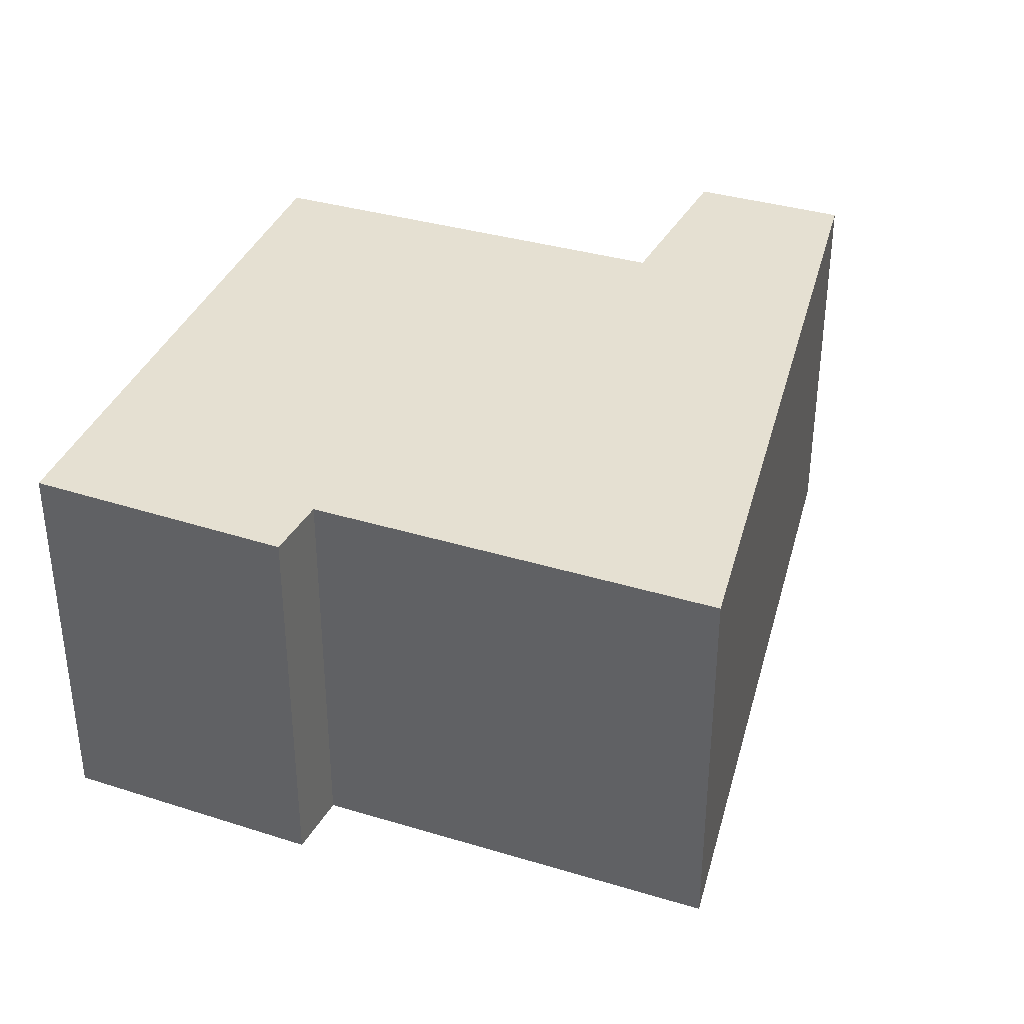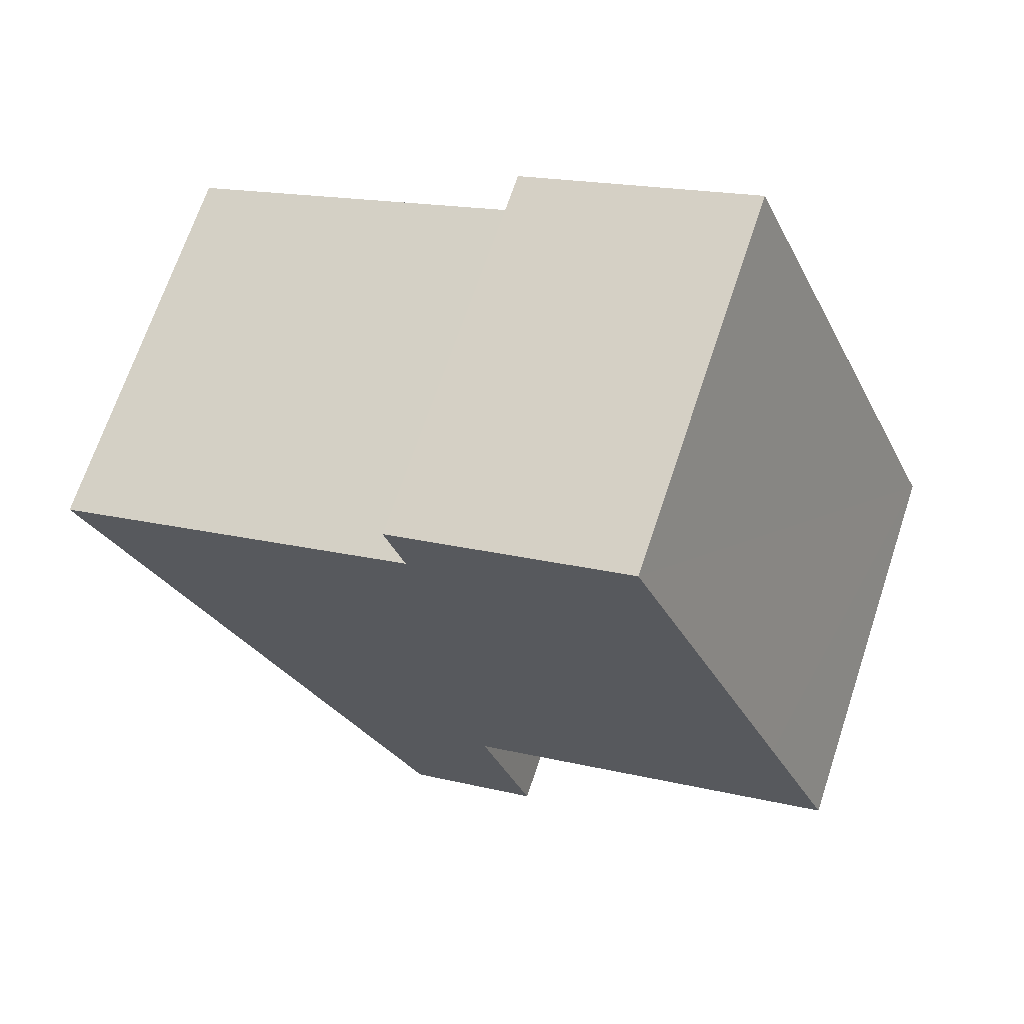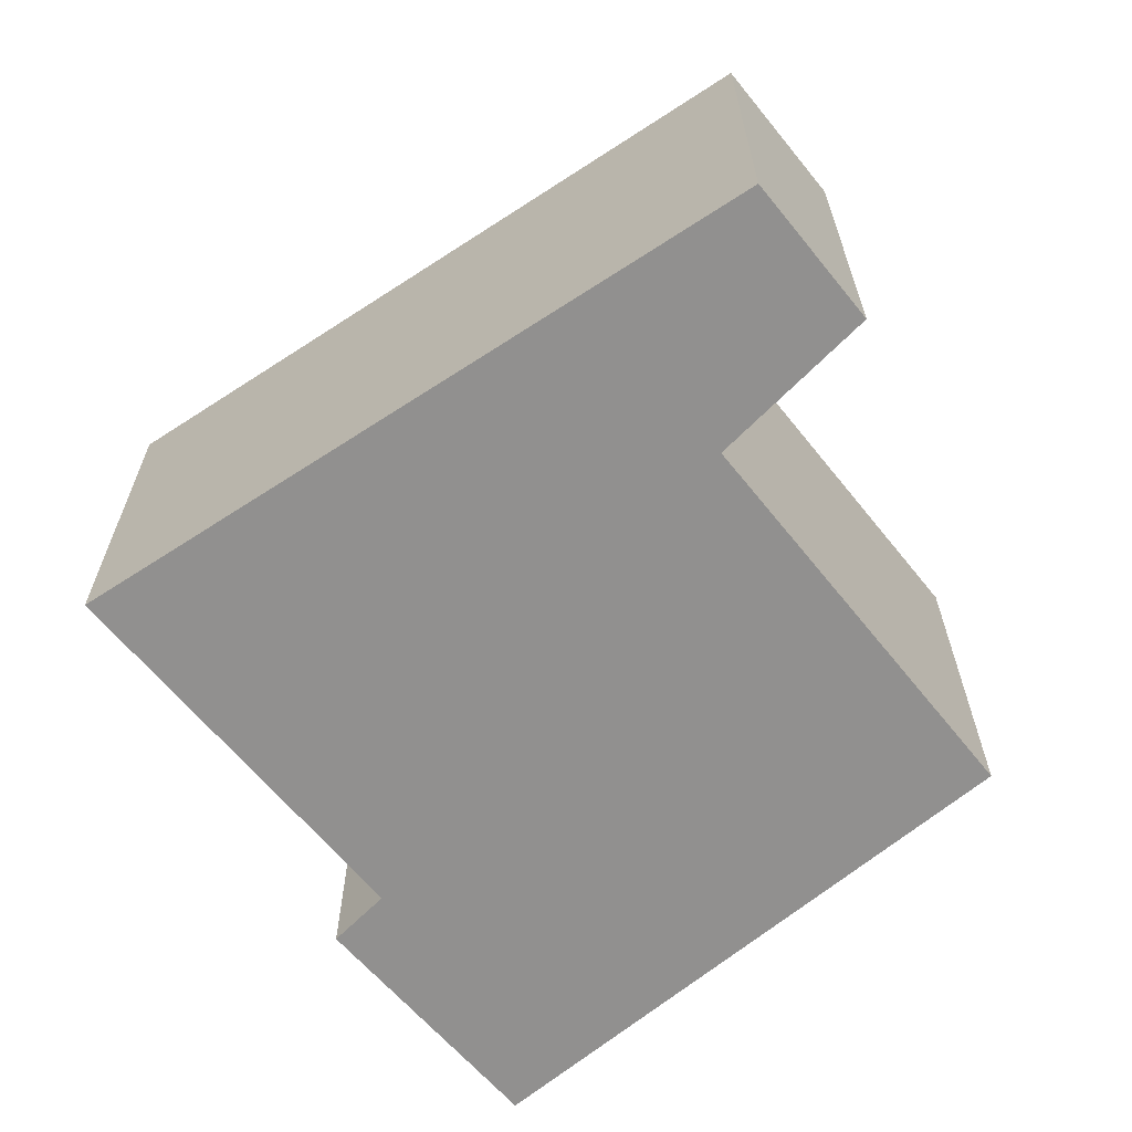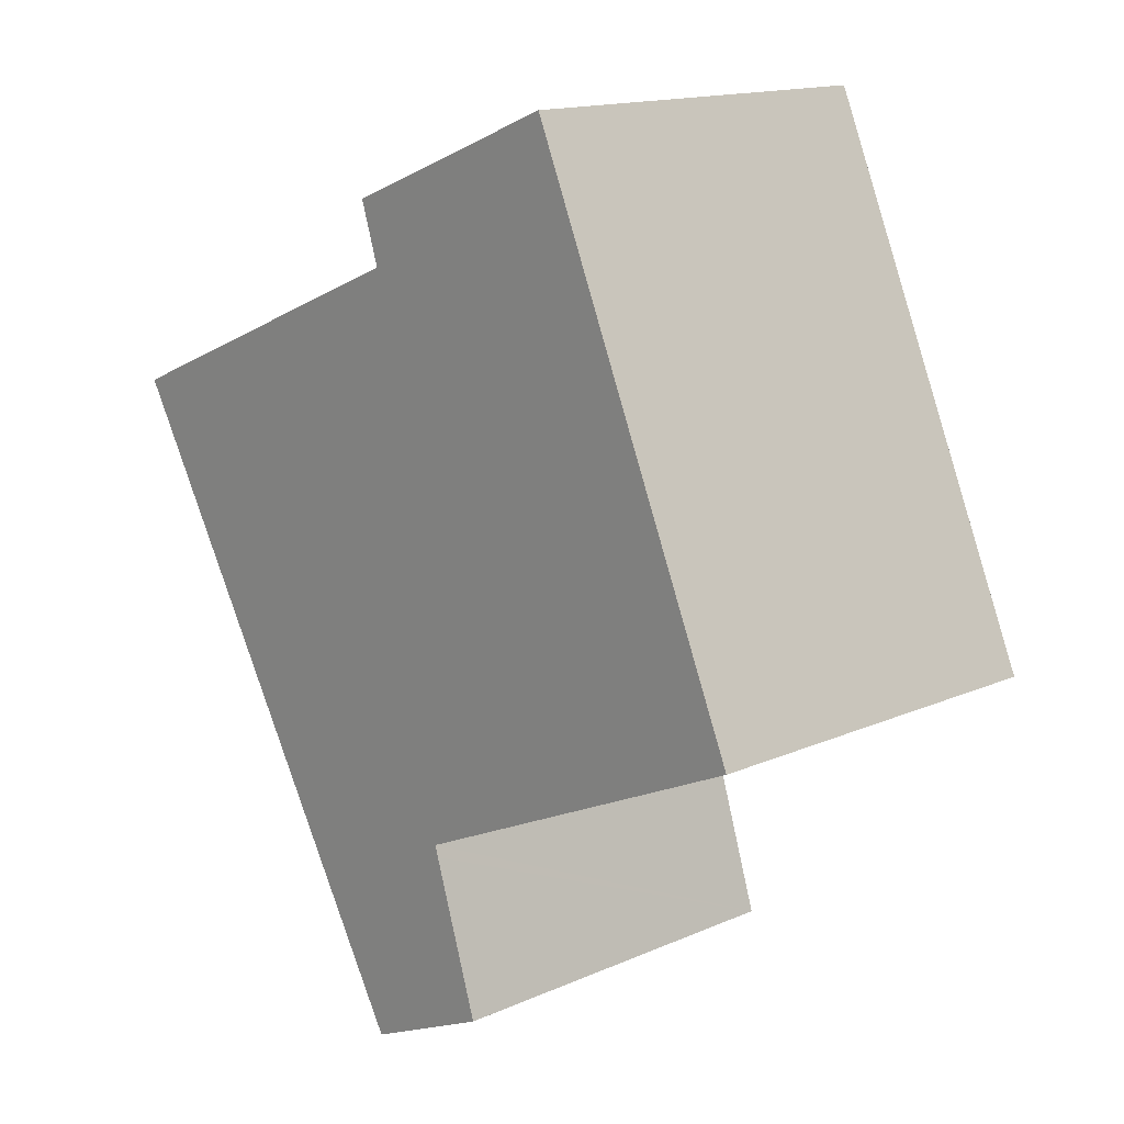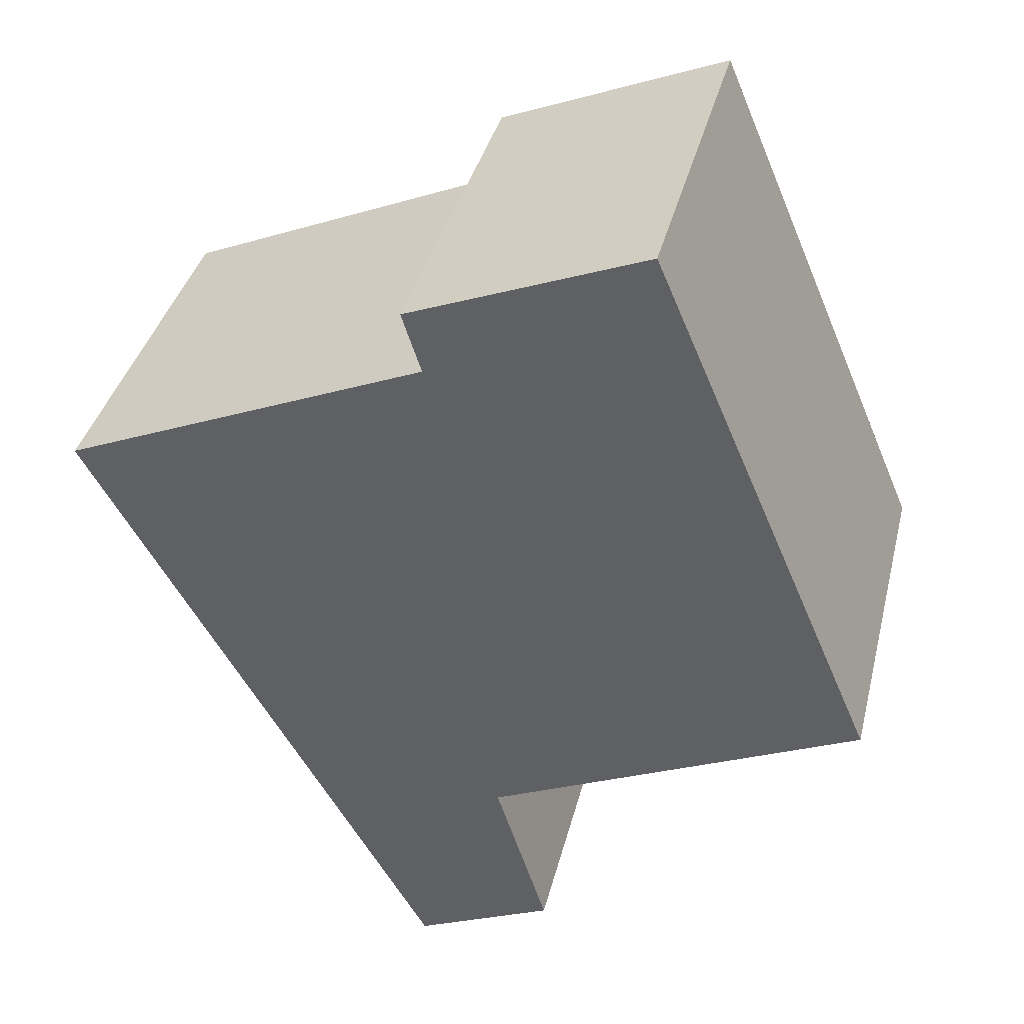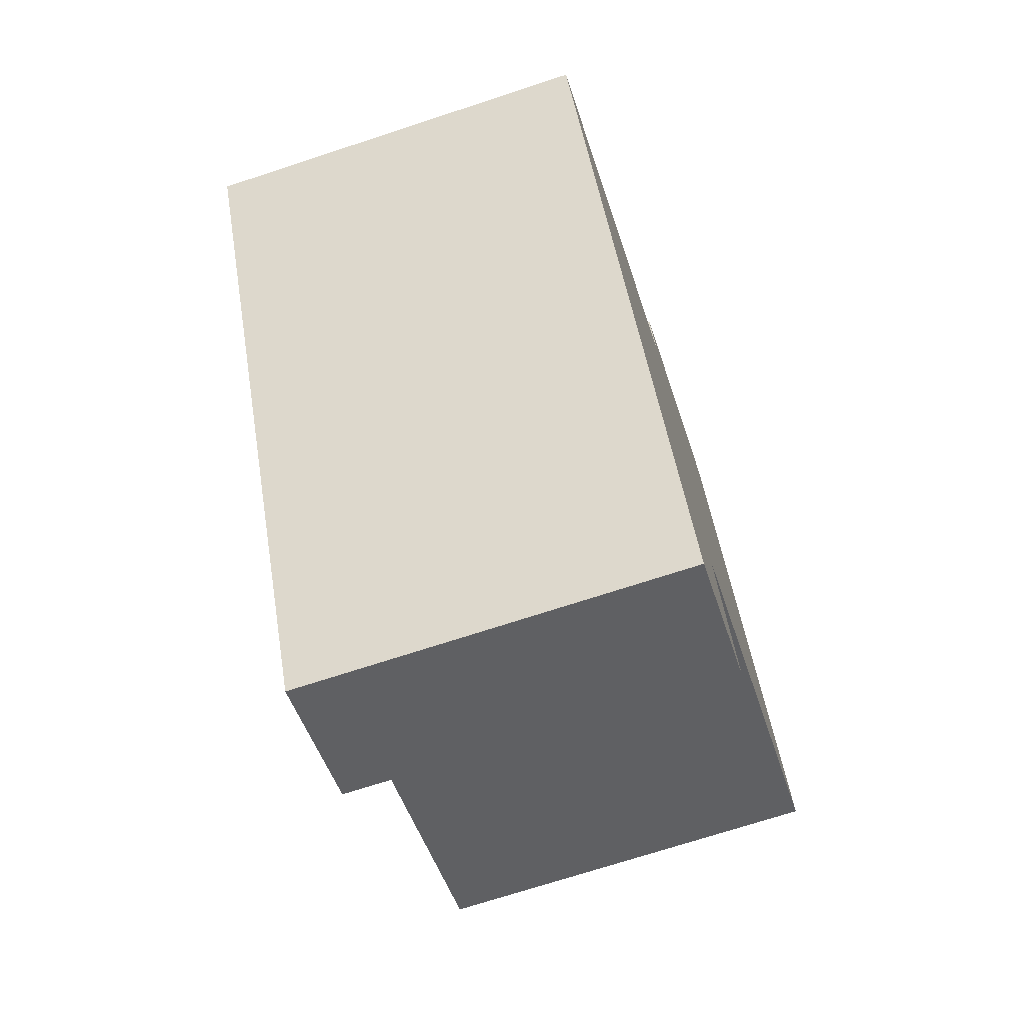
<metadata>
{"format":"obj","ext":"obj","renderer":"f3d","projection":"perspective","resolution":1024,"background":"white","views":[{"elev":37.8,"azim":44.3,"up":"+Y"},{"elev":68.5,"azim":-161.6,"up":"+Z"},{"elev":-65.7,"azim":153.1,"up":"+Y"},{"elev":15.1,"azim":-133.2,"up":"+Z"},{"elev":37.9,"azim":-166.3,"up":"+Z"},{"elev":-70.8,"azim":108.2,"up":"+Z"}]}
</metadata>
<code>
v  3.93 3.294 3.668
v  0.569 3.294 1.323
v  1.923 3.294 4.47
v  3.793 3.294 3.242
v  3.765 3.294 3.155
v  6.868 3.294 1.834
v  0 3.294 2.017e-16
v  3.165 3.294 -1.433
v  4.569 3.294 -2.178
v  3.134 3.294 -1.529
v  2.723 3.294 -2.82
v  3.899 3.294 -3.347
v  0 0 0
v  1.923 -2.737e-16 4.47
v  0.569 -8.101e-17 1.323
v  3.93 -2.246e-16 3.668
v  3.765 -1.932e-16 3.155
v  3.793 -1.985e-16 3.242
v  6.868 -1.123e-16 1.834
v  4.569 1.334e-16 -2.178
v  3.899 2.049e-16 -3.347
v  2.723 1.727e-16 -2.82
v  3.165 8.775e-17 -1.433
v  3.134 9.362e-17 -1.529
g defaultobject
f 1 2 3
f 2 1 4
f 2 4 5
f 2 5 6
f 2 6 7
f 7 6 8
f 8 6 9
f 8 9 10
f 10 9 11
f 11 9 12
f 13 2 7
f 2 13 3
f 3 13 14
f 14 13 15
f 14 1 3
f 1 14 16
f 16 4 1
f 4 16 5
f 5 16 17
f 17 16 18
f 17 6 5
f 6 17 19
f 19 9 6
f 9 19 20
f 9 20 12
f 12 20 21
f 21 11 12
f 11 21 22
f 23 7 8
f 7 23 13
f 22 10 11
f 10 22 8
f 8 22 23
f 23 22 24
f 20 22 21
f 22 20 24
f 24 20 19
f 24 19 23
f 23 19 13
f 13 19 15
f 15 19 17
f 15 17 14
f 14 17 18
f 14 18 16

</code>
